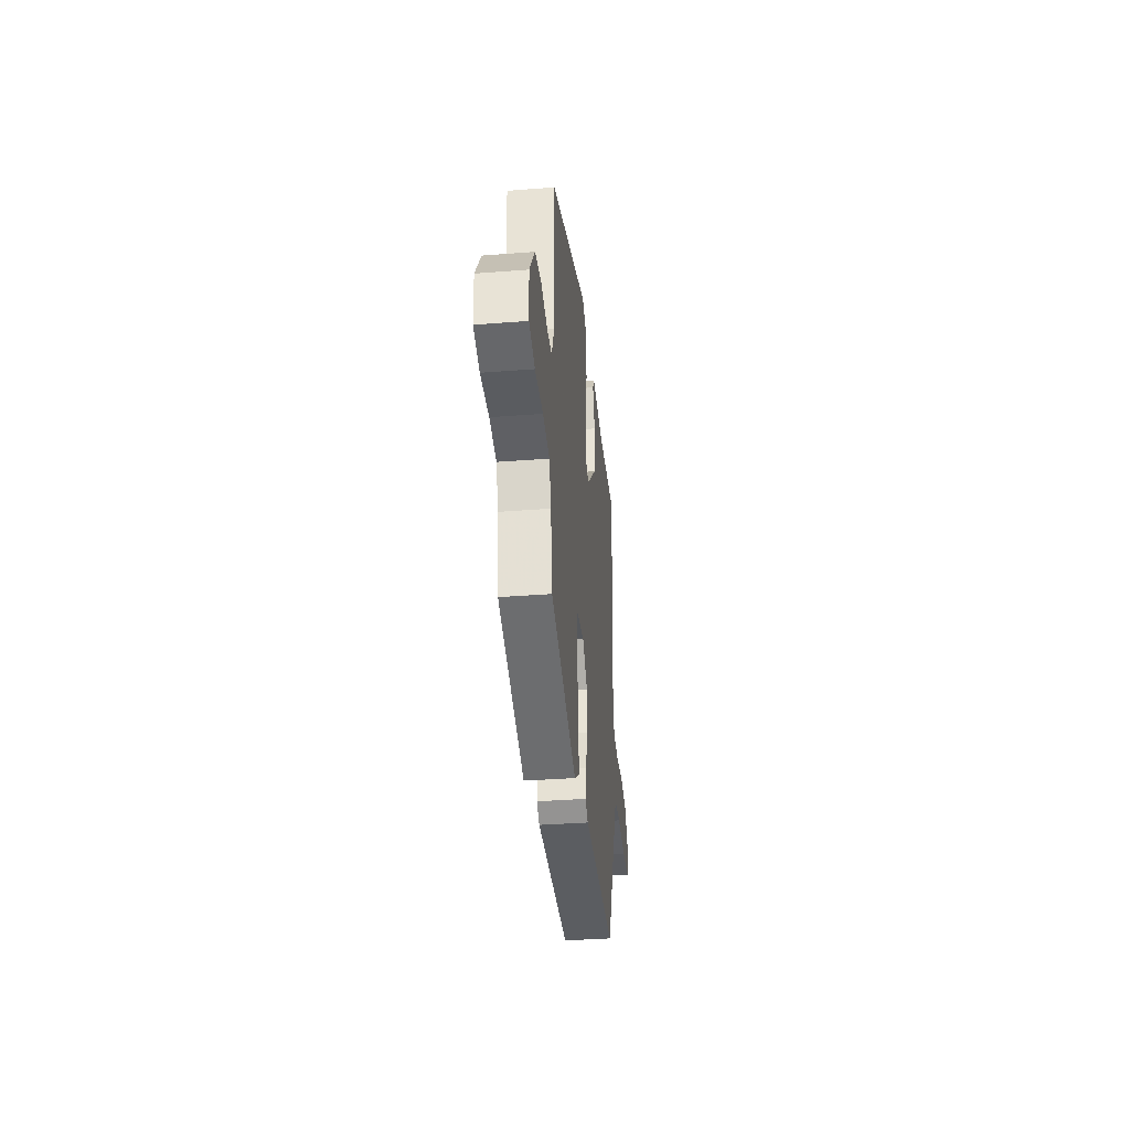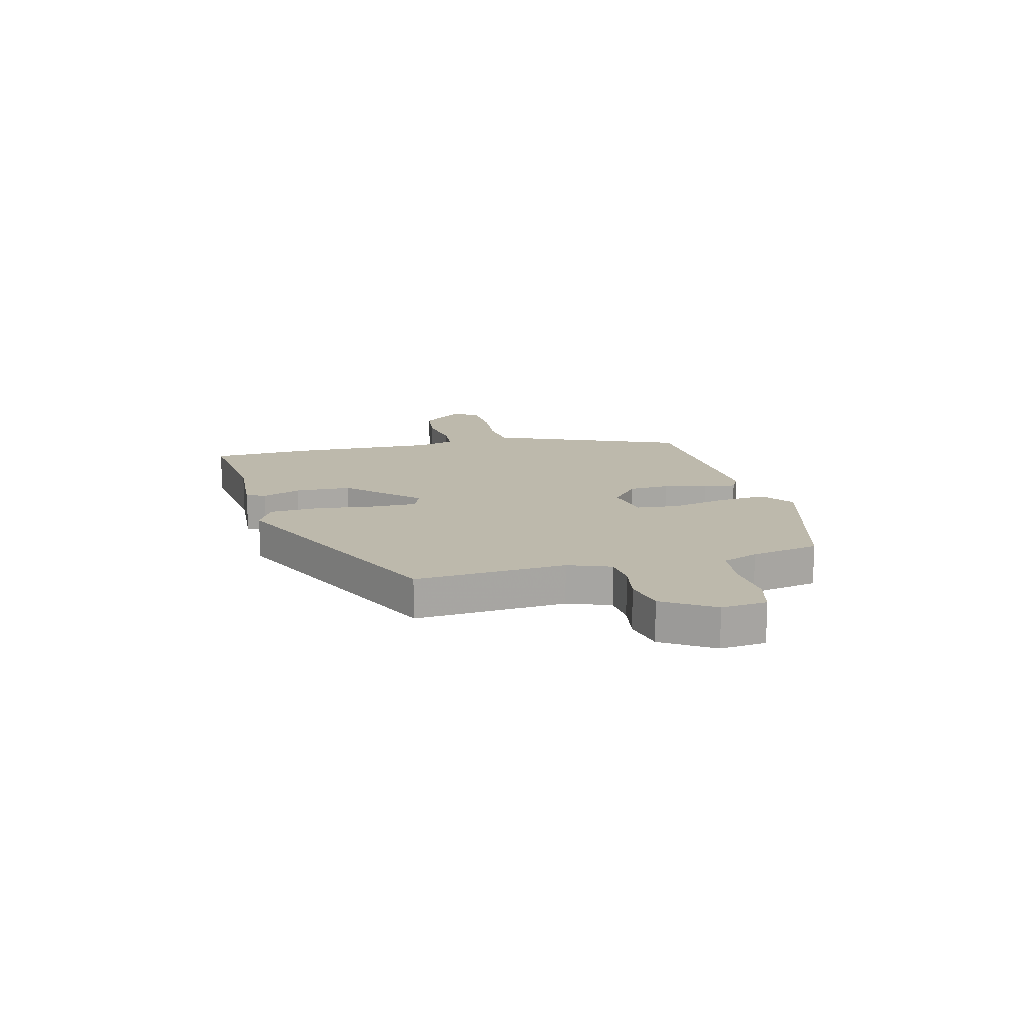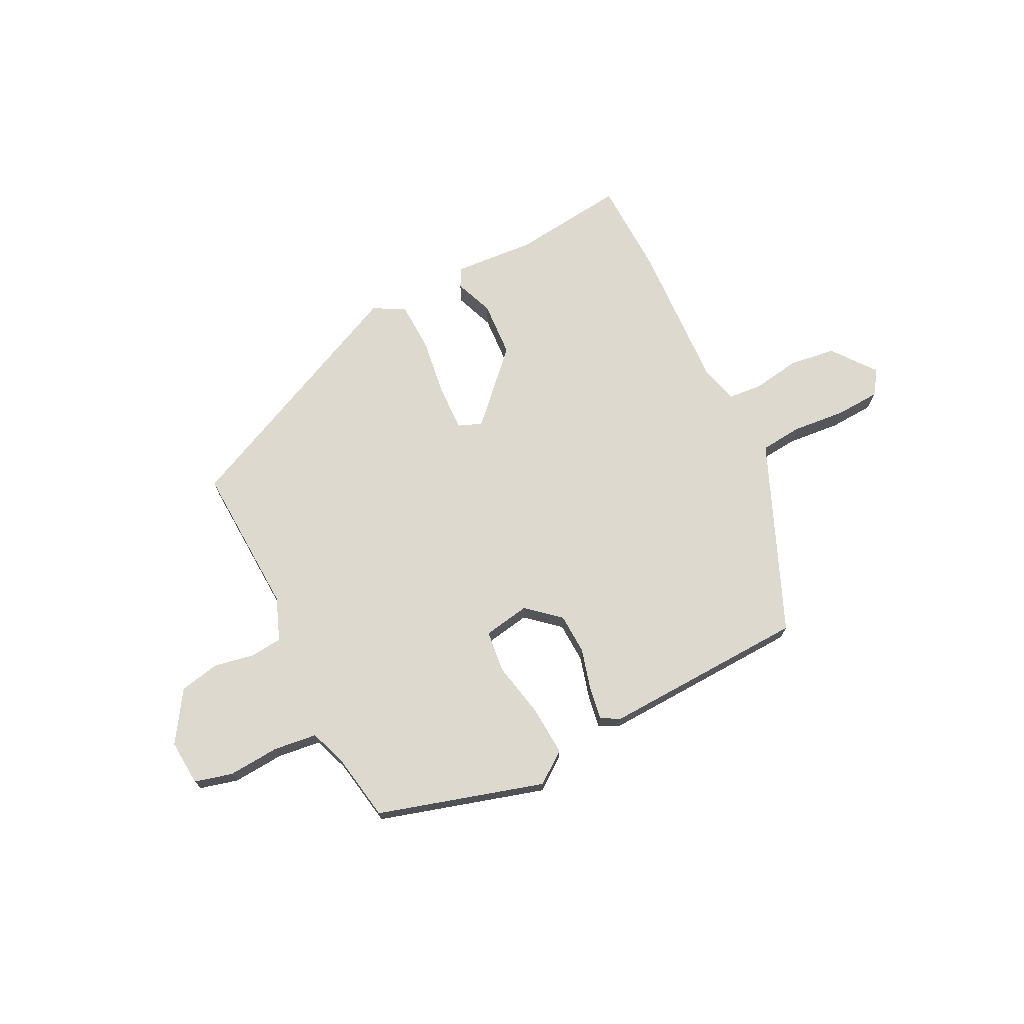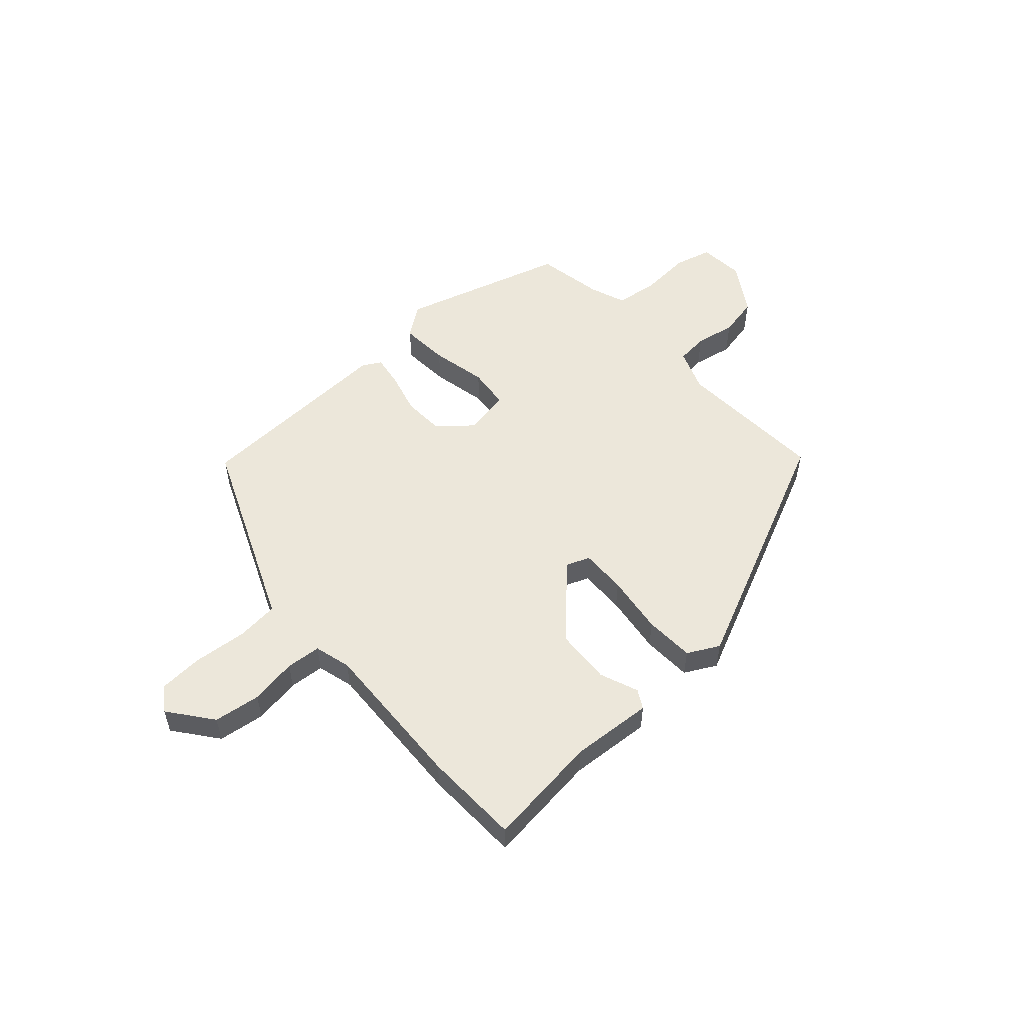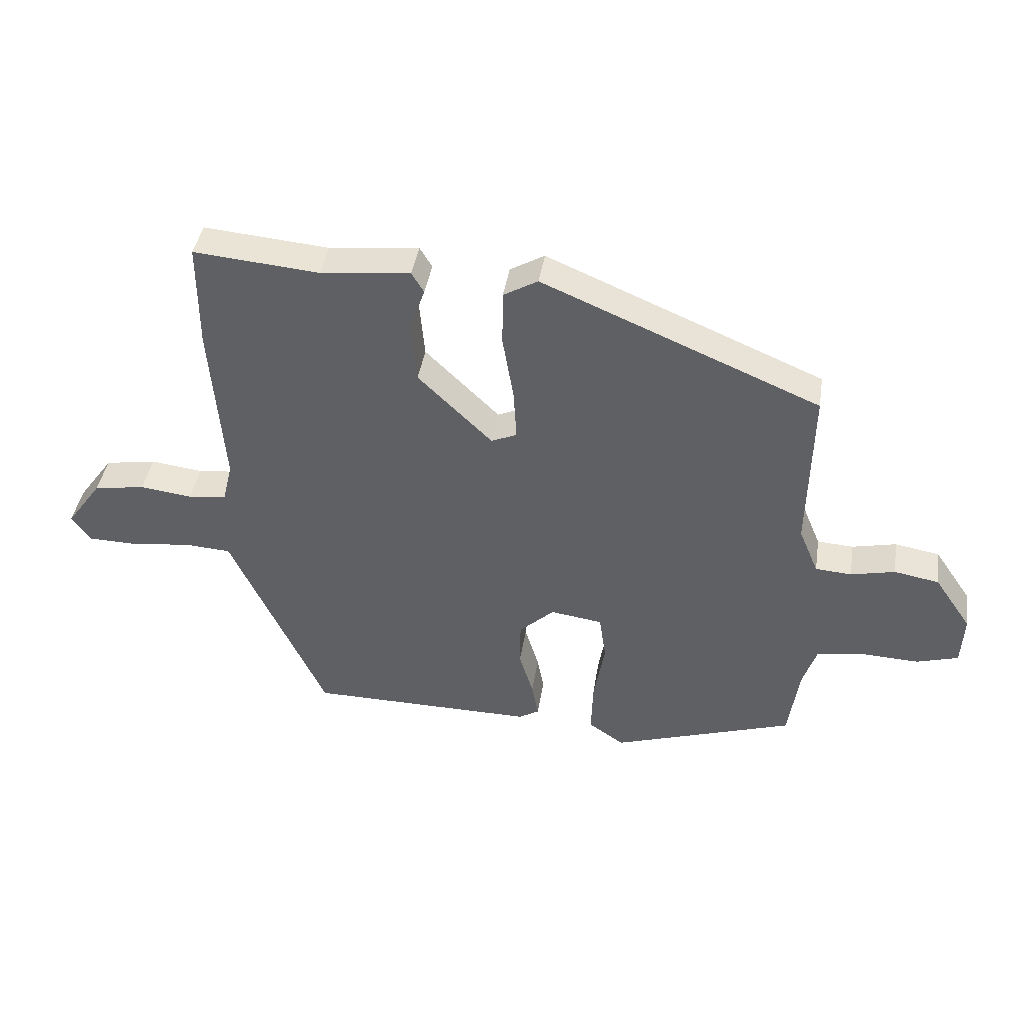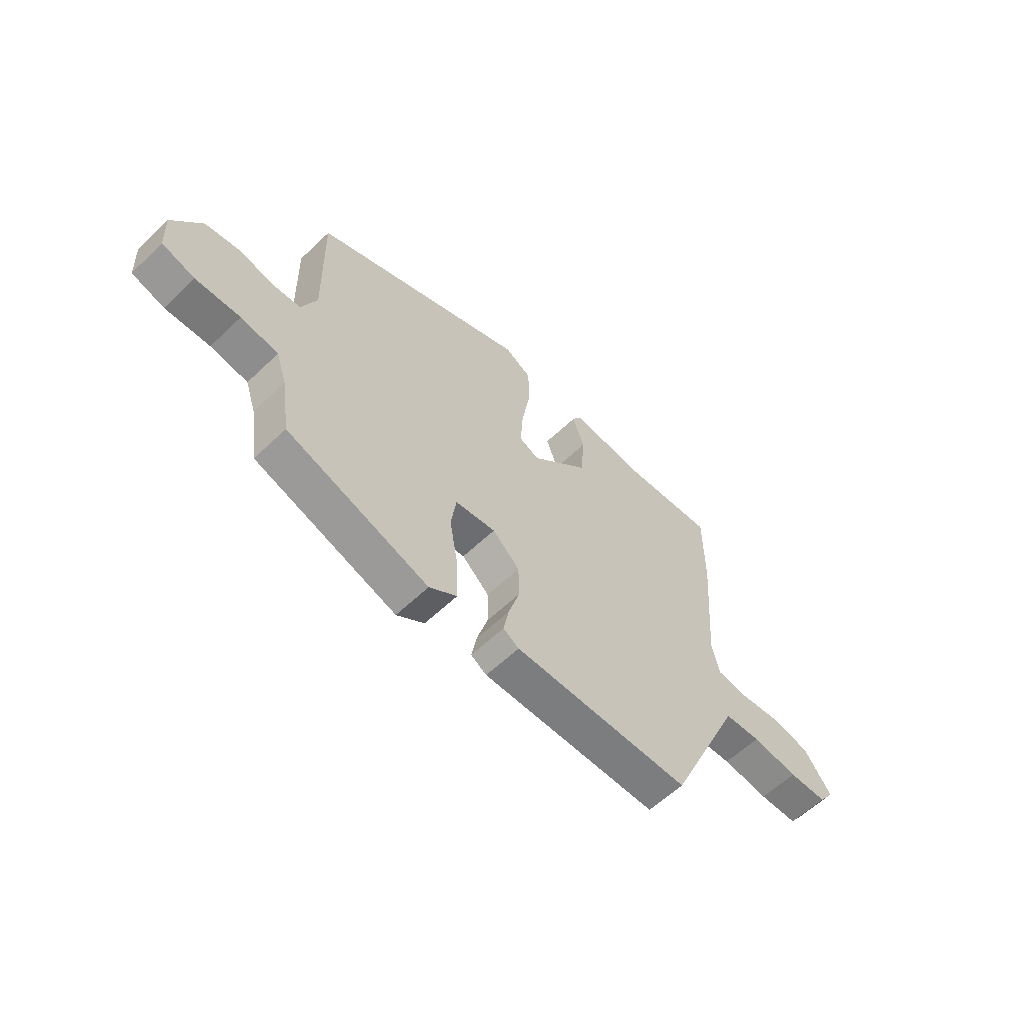
<metadata>
{"format":"obj","ext":"obj","renderer":"f3d","projection":"perspective","resolution":1024,"background":"white","views":[{"elev":-36.1,"azim":95.8,"up":"+Z"},{"elev":15.0,"azim":73.4,"up":"+Y"},{"elev":71.5,"azim":151.7,"up":"+Y"},{"elev":53.5,"azim":-43.8,"up":"+Y"},{"elev":41.5,"azim":8.9,"up":"+Z"},{"elev":-59.4,"azim":134.4,"up":"+Z"}]}
</metadata>
<code>
v -0.5 0.07 0.349
v -0.5 0.07 0.523
v -0.295 0.07 0.505
v -0.148 0.07 0.52
v -0.128 0.07 0.487
v -0.153 0.07 0.416
v -0.144 0.07 0.315
v -0.023 0.07 0.197
v 0.019 0.07 0.215
v 0.014 0.07 0.298
v -0.004 0.07 0.405
v -0.003 0.07 0.495
v 0.053 0.07 0.527
v 0.505 0.07 0.336
v 0.5 0.07 0.063
v 0.532 0.07 -0.013
v 0.591 0.07 -0.017
v 0.663 0.07 -0.001
v 0.736 0.07 -0.014
v 0.797 0.07 -0.103
v 0.793 0.07 -0.186
v 0.725 0.07 -0.206
v 0.632 0.07 -0.202
v 0.554 0.07 -0.214
v 0.532 0.07 -0.28
v 0.514 0.07 -0.404
v 0.217 0.07 -0.501
v 0.159 0.07 -0.461
v 0.162 0.07 -0.372
v 0.18 0.07 -0.27
v 0.169 0.07 -0.194
v 0.084 0.07 -0.182
v 0.027 0.07 -0.235
v 0.026 0.07 -0.309
v 0.049 0.07 -0.384
v 0.06 0.07 -0.442
v 0.027 0.07 -0.462
v -0.344 0.07 -0.458
v -0.478 0.07 -0.167
v -0.5 0.07 -0.119
v -0.576 0.07 -0.114
v -0.673 0.07 -0.126
v -0.754 0.07 -0.124
v -0.785 0.07 -0.081
v -0.727 0.07 -0.001
v -0.643 0.07 0.013
v -0.558 0.07 0.002
v -0.495 0.07 0.009
v -0.479 0.07 0.076
v -0.5 0 0.349
v -0.5 0 0.523
v -0.295 0 0.505
v -0.148 0 0.52
v -0.128 0 0.487
v -0.153 0 0.416
v -0.144 0 0.315
v -0.023 0 0.197
v 0.019 0 0.215
v 0.014 0 0.298
v -0.004 0 0.405
v -0.003 0 0.495
v 0.053 0 0.527
v 0.505 0 0.336
v 0.5 0 0.063
v 0.532 0 -0.013
v 0.591 0 -0.017
v 0.663 0 -0.001
v 0.736 0 -0.014
v 0.797 0 -0.103
v 0.793 0 -0.186
v 0.725 0 -0.206
v 0.632 0 -0.202
v 0.554 0 -0.214
v 0.532 0 -0.28
v 0.514 0 -0.404
v 0.217 0 -0.501
v 0.159 0 -0.461
v 0.162 0 -0.372
v 0.18 0 -0.27
v 0.169 0 -0.194
v 0.084 0 -0.182
v 0.027 0 -0.235
v 0.026 0 -0.309
v 0.049 0 -0.384
v 0.06 0 -0.442
v 0.027 0 -0.462
v -0.344 0 -0.458
v -0.478 0 -0.167
v -0.5 0 -0.119
v -0.576 0 -0.114
v -0.673 0 -0.126
v -0.754 0 -0.124
v -0.785 0 -0.081
v -0.727 0 -0.001
v -0.643 0 0.013
v -0.558 0 0.002
v -0.495 0 0.009
v -0.479 0 0.076
f 44 45 46 47
f 44 47 48
f 41 42 43 44
f 40 41 44 48
f 39 40 48 49
f 37 38 39 49
f 34 35 36 37
f 27 28 29 30
f 25 26 27 30
f 24 25 30 31
f 23 24 31 32
f 21 22 23
f 20 21 23 32
f 17 18 19 20
f 16 17 20 32
f 12 13 14 15
f 10 11 12 15
f 9 10 15 16
f 8 9 16 32
f 3 4 5 6
f 3 6 7
f 2 3 7
f 34 37 49 1
f 7 8 32 33
f 7 33 34
f 1 2 7 34
f 96 95 94 93
f 97 96 93
f 93 92 91 90
f 97 93 90 89
f 98 97 89 88
f 98 88 87 86
f 86 85 84 83
f 79 78 77 76
f 79 76 75 74
f 80 79 74 73
f 81 80 73 72
f 72 71 70
f 81 72 70 69
f 69 68 67 66
f 81 69 66 65
f 64 63 62 61
f 64 61 60 59
f 65 64 59 58
f 81 65 58 57
f 55 54 53 52
f 56 55 52
f 56 52 51
f 50 98 86 83
f 82 81 57 56
f 83 82 56
f 83 56 51 50
f 1 50 51 2
f 2 51 52 3
f 3 52 53 4
f 4 53 54 5
f 5 54 55 6
f 6 55 56 7
f 7 56 57 8
f 8 57 58 9
f 9 58 59 10
f 10 59 60 11
f 11 60 61 12
f 12 61 62 13
f 13 62 63 14
f 14 63 64 15
f 15 64 65 16
f 16 65 66 17
f 17 66 67 18
f 18 67 68 19
f 19 68 69 20
f 20 69 70 21
f 21 70 71 22
f 22 71 72 23
f 23 72 73 24
f 24 73 74 25
f 25 74 75 26
f 26 75 76 27
f 27 76 77 28
f 28 77 78 29
f 29 78 79 30
f 30 79 80 31
f 31 80 81 32
f 32 81 82 33
f 33 82 83 34
f 34 83 84 35
f 35 84 85 36
f 36 85 86 37
f 37 86 87 38
f 38 87 88 39
f 39 88 89 40
f 40 89 90 41
f 41 90 91 42
f 42 91 92 43
f 43 92 93 44
f 44 93 94 45
f 45 94 95 46
f 46 95 96 47
f 47 96 97 48
f 48 97 98 49
f 49 98 50 1

</code>
